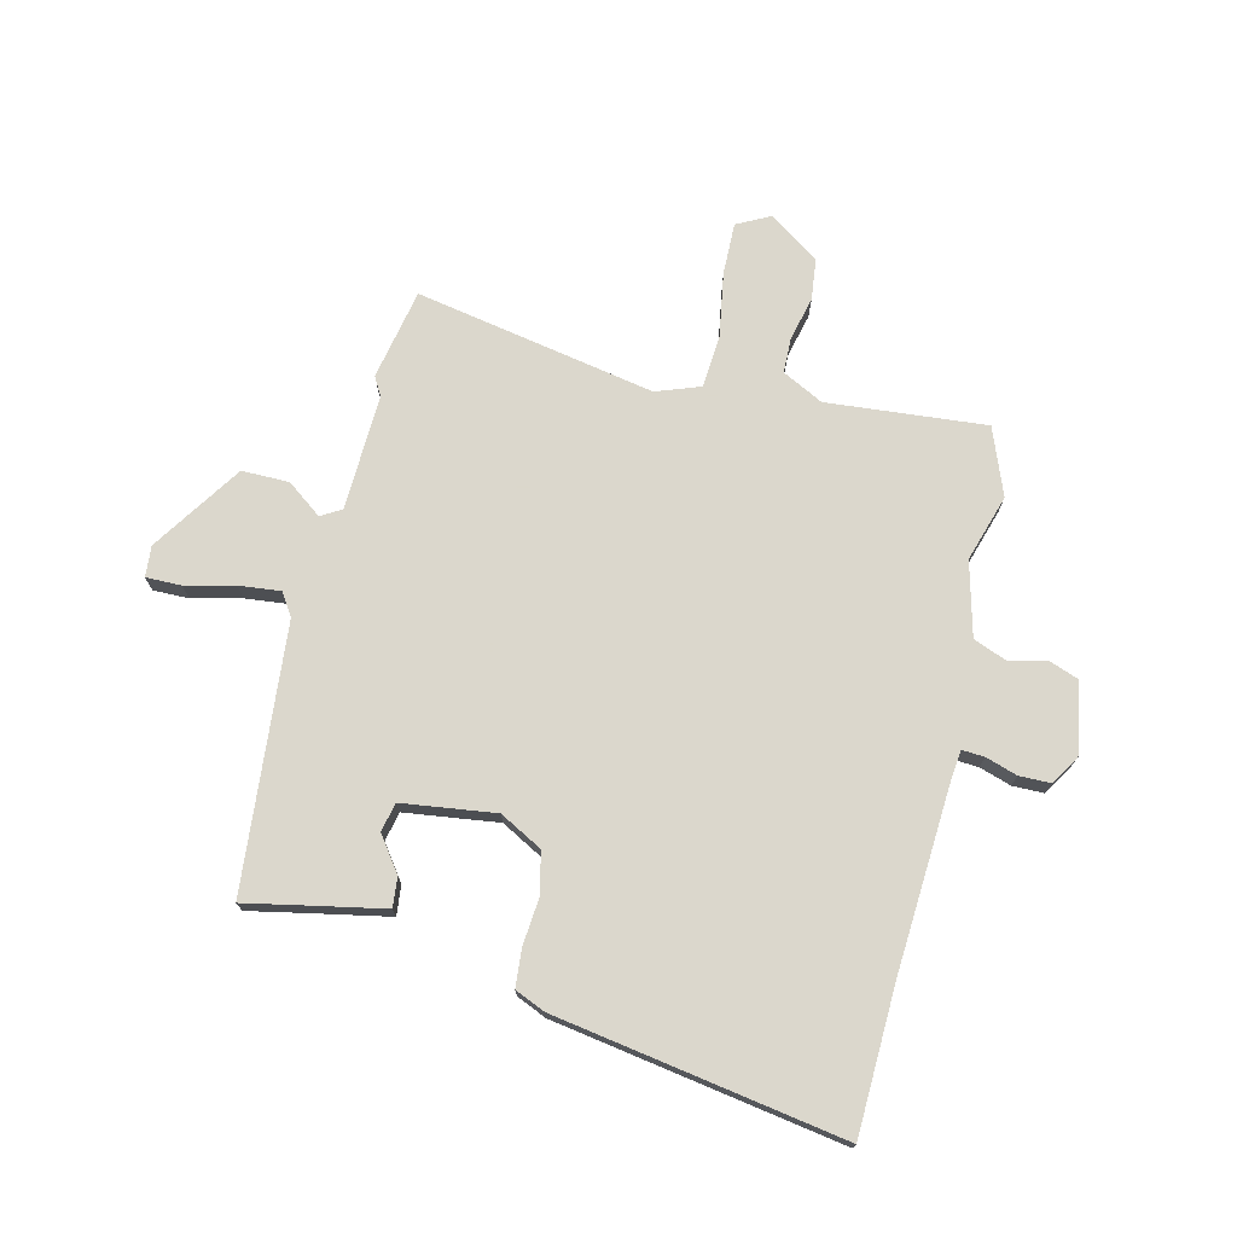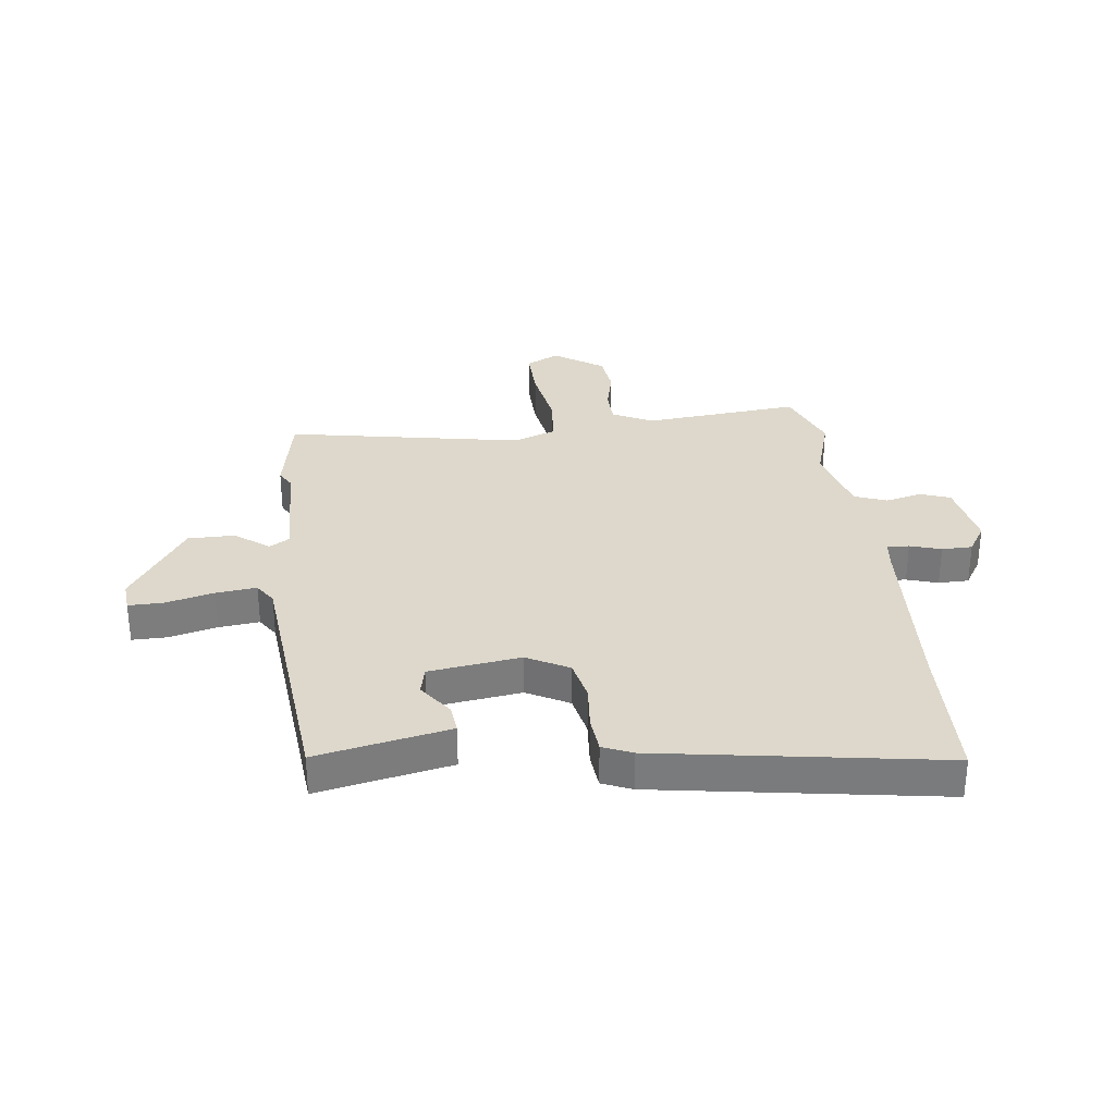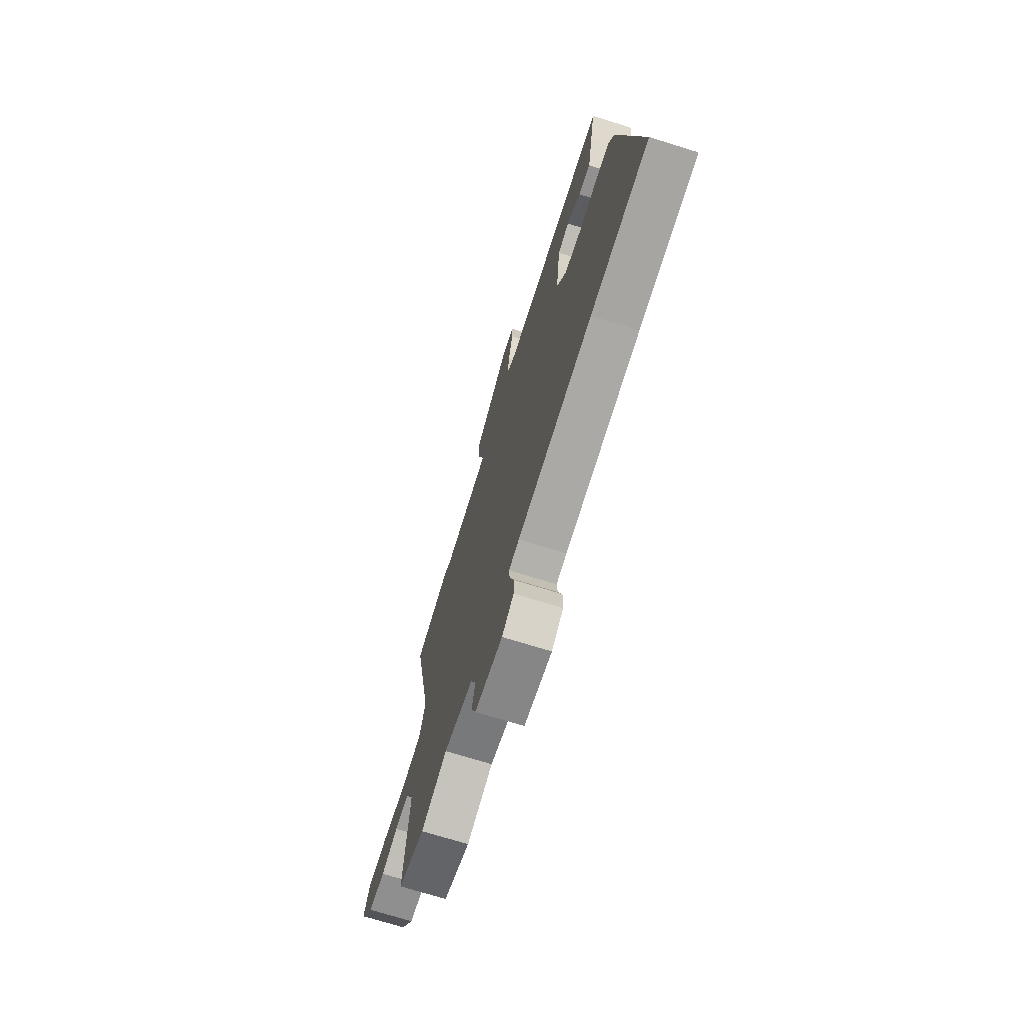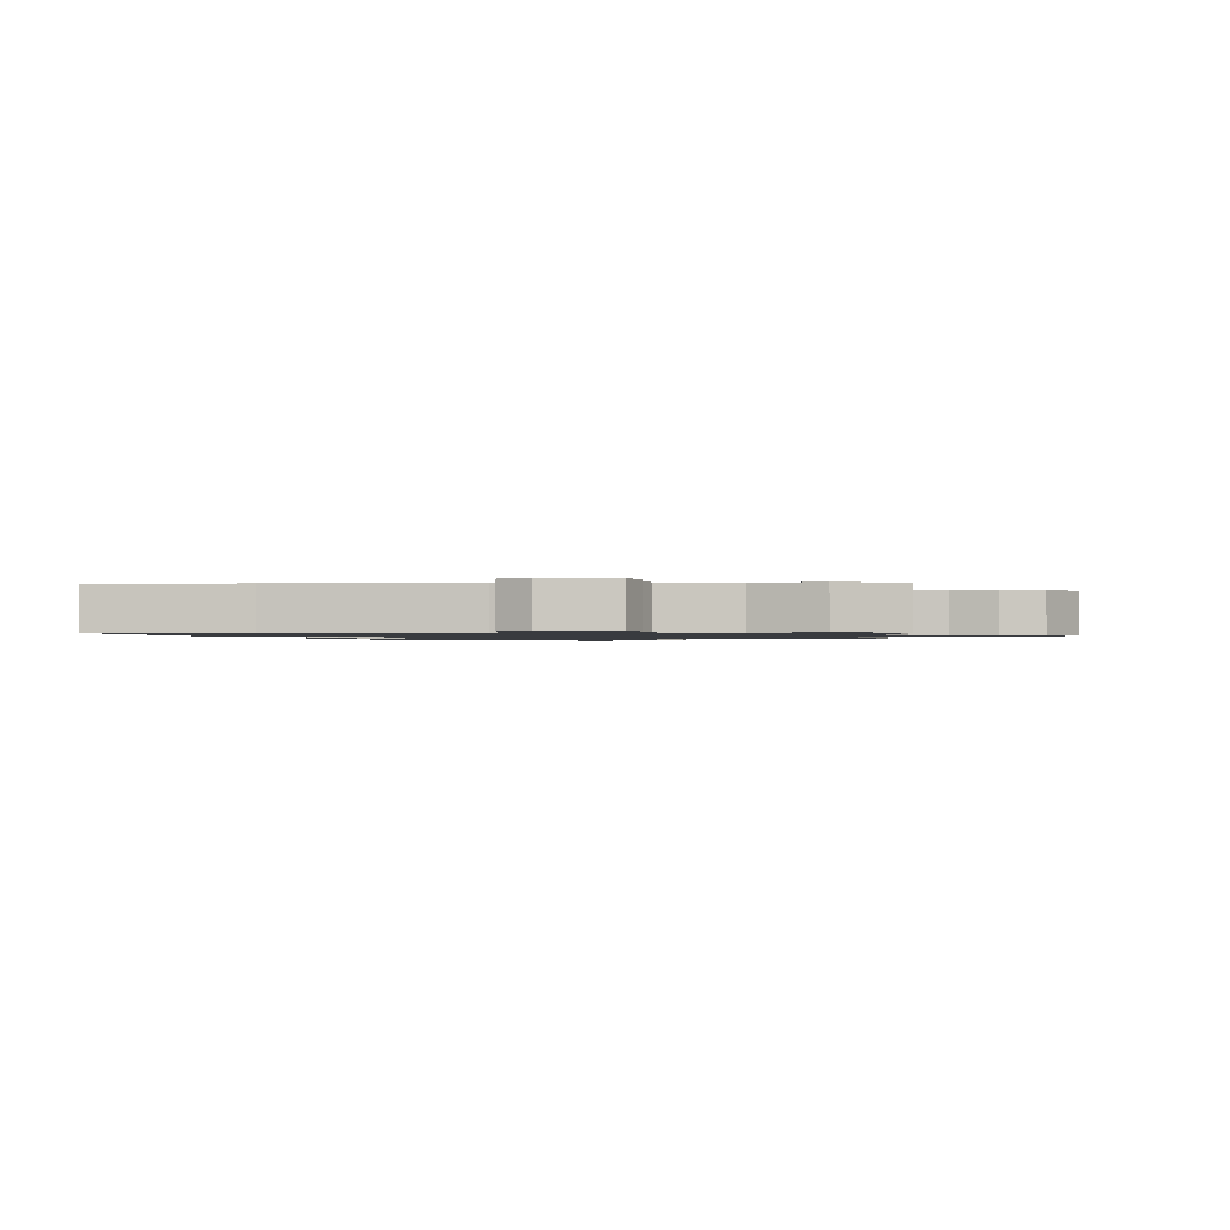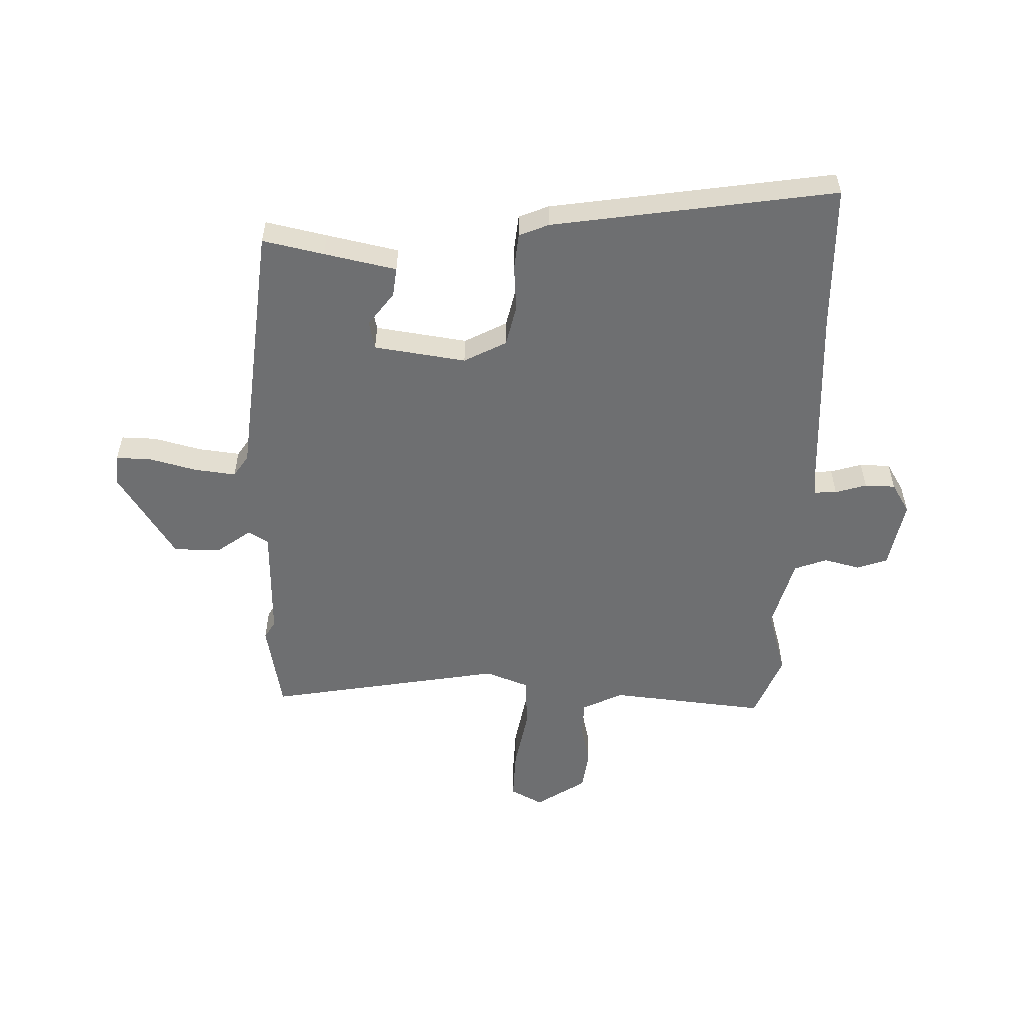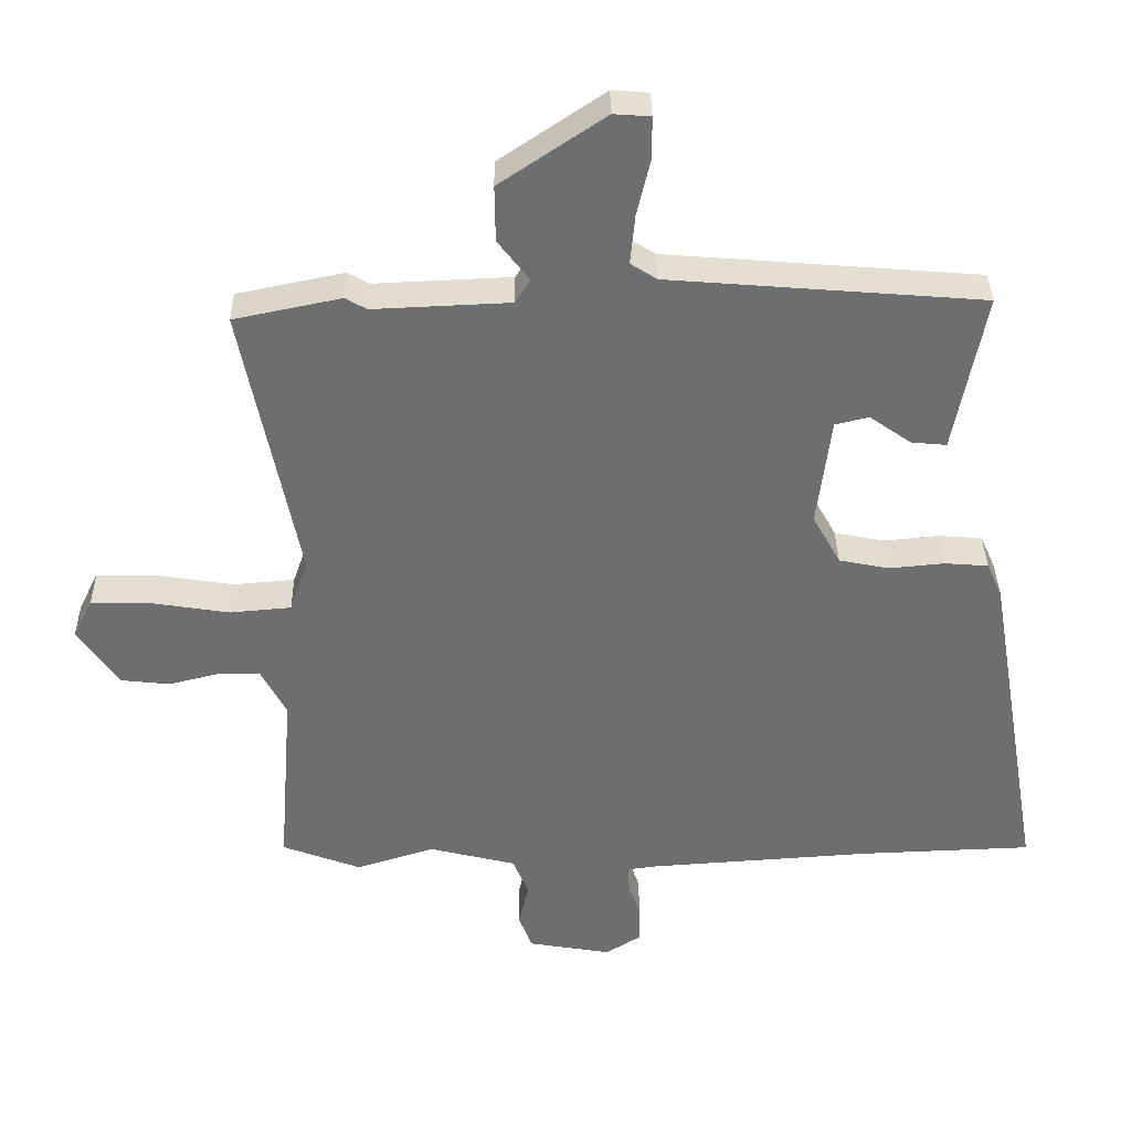
<metadata>
{"format":"obj","ext":"obj","renderer":"f3d","projection":"perspective","resolution":1024,"background":"white","views":[{"elev":73.4,"azim":103.0,"up":"+Y"},{"elev":31.4,"azim":82.3,"up":"+Y"},{"elev":-71.6,"azim":72.7,"up":"+Z"},{"elev":-1.1,"azim":-176.8,"up":"+Y"},{"elev":-54.5,"azim":87.2,"up":"+Y"},{"elev":35.9,"azim":-0.8,"up":"+Z"}]}
</metadata>
<code>
v -0.569 0.07 0.486
v -0.411 0.07 0.519
v -0.379 0.07 0.501
v -0.177 0.07 0.51
v -0.156 0.07 0.546
v -0.202 0.07 0.606
v -0.203 0.07 0.689
v -0.048 0.07 0.794
v 0.006 0.07 0.79
v 0.006 0.07 0.728
v -0.014 0.07 0.643
v -0.021 0.07 0.57
v 0.018 0.07 0.545
v 0.48 0.07 0.508
v 0.459 0.07 0.399
v 0.435 0.07 0.271
v 0.383 0.07 0.276
v 0.322 0.07 0.319
v 0.272 0.07 0.307
v 0.252 0.07 0.144
v 0.293 0.07 0.07
v 0.367 0.07 0.055
v 0.448 0.07 0.063
v 0.513 0.07 0.058
v 0.536 0.07 0.006
v 0.623 0.07 -0.495
v 0.368 0.07 -0.505
v 0.037 0.07 -0.528
v -0.009 0.07 -0.534
v -0.006 0.07 -0.573
v 0.012 0.07 -0.628
v 0.012 0.07 -0.682
v -0.04 0.07 -0.715
v -0.163 0.07 -0.694
v -0.183 0.07 -0.641
v -0.168 0.07 -0.576
v -0.191 0.07 -0.519
v -0.32 0.07 -0.487
v -0.436 0.07 -0.524
v -0.553 0.07 -0.48
v -0.531 0.07 -0.203
v -0.568 0.07 -0.132
v -0.63 0.07 -0.131
v -0.705 0.07 -0.15
v -0.778 0.07 -0.142
v -0.838 0.07 -0.055
v -0.809 0.07 0.003
v -0.718 0.07 0.002
v -0.605 0.07 -0.016
v -0.514 0.07 -0.008
v -0.487 0.07 0.069
v -0.569 0 0.486
v -0.411 0 0.519
v -0.379 0 0.501
v -0.177 0 0.51
v -0.156 0 0.546
v -0.202 0 0.606
v -0.203 0 0.689
v -0.048 0 0.794
v 0.006 0 0.79
v 0.006 0 0.728
v -0.014 0 0.643
v -0.021 0 0.57
v 0.018 0 0.545
v 0.48 0 0.508
v 0.459 0 0.399
v 0.435 0 0.271
v 0.383 0 0.276
v 0.322 0 0.319
v 0.272 0 0.307
v 0.252 0 0.144
v 0.293 0 0.07
v 0.367 0 0.055
v 0.448 0 0.063
v 0.513 0 0.058
v 0.536 0 0.006
v 0.623 0 -0.495
v 0.368 0 -0.505
v 0.037 0 -0.528
v -0.009 0 -0.534
v -0.006 0 -0.573
v 0.012 0 -0.628
v 0.012 0 -0.682
v -0.04 0 -0.715
v -0.163 0 -0.694
v -0.183 0 -0.641
v -0.168 0 -0.576
v -0.191 0 -0.519
v -0.32 0 -0.487
v -0.436 0 -0.524
v -0.553 0 -0.48
v -0.531 0 -0.203
v -0.568 0 -0.132
v -0.63 0 -0.131
v -0.705 0 -0.15
v -0.778 0 -0.142
v -0.838 0 -0.055
v -0.809 0 0.003
v -0.718 0 0.002
v -0.605 0 -0.016
v -0.514 0 -0.008
v -0.487 0 0.069
f 47 48 49
f 46 47 49
f 45 46 49
f 44 45 49
f 43 44 49
f 42 43 49 50
f 41 42 50
f 41 50 51
f 40 41 51
f 39 40 51
f 38 39 51
f 34 35 36
f 33 34 36
f 32 33 36
f 31 32 36
f 30 31 36
f 29 30 36 37
f 1 2 3
f 51 1 3
f 38 51 3
f 37 38 3
f 29 37 3
f 28 29 3
f 25 26 27
f 24 25 27
f 23 24 27
f 22 23 27
f 15 16 17 18
f 15 18 19
f 14 15 19
f 13 14 19
f 12 13 19 20
f 9 10 11
f 8 9 11
f 7 8 11
f 6 7 11
f 5 6 11
f 4 5 11 12
f 27 28 3 4
f 21 22 27
f 20 21 27
f 12 20 27
f 4 12 27
f 100 99 98
f 100 98 97
f 100 97 96
f 100 96 95
f 100 95 94
f 101 100 94 93
f 101 93 92
f 102 101 92
f 102 92 91
f 102 91 90
f 102 90 89
f 87 86 85
f 87 85 84
f 87 84 83
f 87 83 82
f 87 82 81
f 88 87 81 80
f 54 53 52
f 54 52 102
f 54 102 89
f 54 89 88
f 54 88 80
f 54 80 79
f 78 77 76
f 78 76 75
f 78 75 74
f 78 74 73
f 69 68 67 66
f 70 69 66
f 70 66 65
f 70 65 64
f 71 70 64 63
f 62 61 60
f 62 60 59
f 62 59 58
f 62 58 57
f 62 57 56
f 63 62 56 55
f 55 54 79 78
f 78 73 72
f 78 72 71
f 78 71 63
f 78 63 55
f 1 52 53 2
f 2 53 54 3
f 3 54 55 4
f 4 55 56 5
f 5 56 57 6
f 6 57 58 7
f 7 58 59 8
f 8 59 60 9
f 9 60 61 10
f 10 61 62 11
f 11 62 63 12
f 12 63 64 13
f 13 64 65 14
f 14 65 66 15
f 15 66 67 16
f 16 67 68 17
f 17 68 69 18
f 18 69 70 19
f 19 70 71 20
f 20 71 72 21
f 21 72 73 22
f 22 73 74 23
f 23 74 75 24
f 24 75 76 25
f 25 76 77 26
f 26 77 78 27
f 27 78 79 28
f 28 79 80 29
f 29 80 81 30
f 30 81 82 31
f 31 82 83 32
f 32 83 84 33
f 33 84 85 34
f 34 85 86 35
f 35 86 87 36
f 36 87 88 37
f 37 88 89 38
f 38 89 90 39
f 39 90 91 40
f 40 91 92 41
f 41 92 93 42
f 42 93 94 43
f 43 94 95 44
f 44 95 96 45
f 45 96 97 46
f 46 97 98 47
f 47 98 99 48
f 48 99 100 49
f 49 100 101 50
f 50 101 102 51
f 51 102 52 1

</code>
